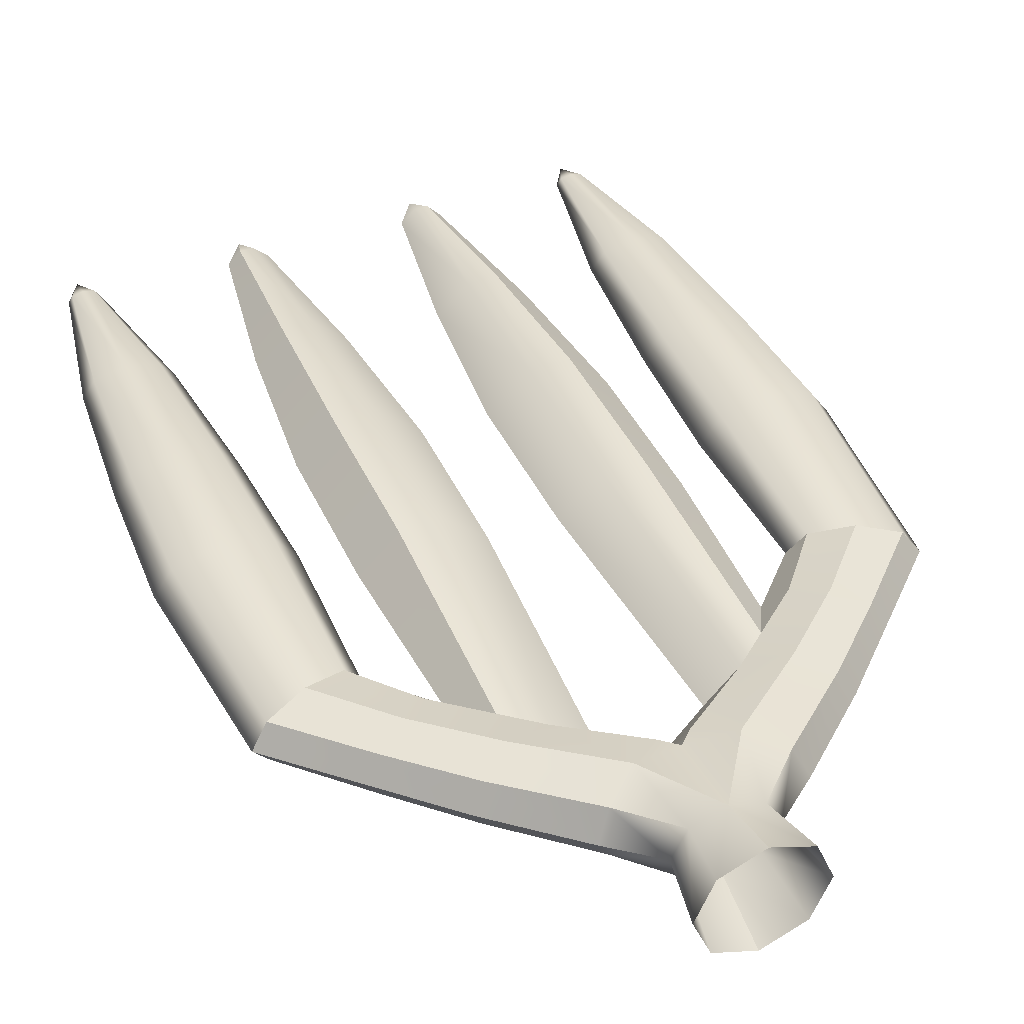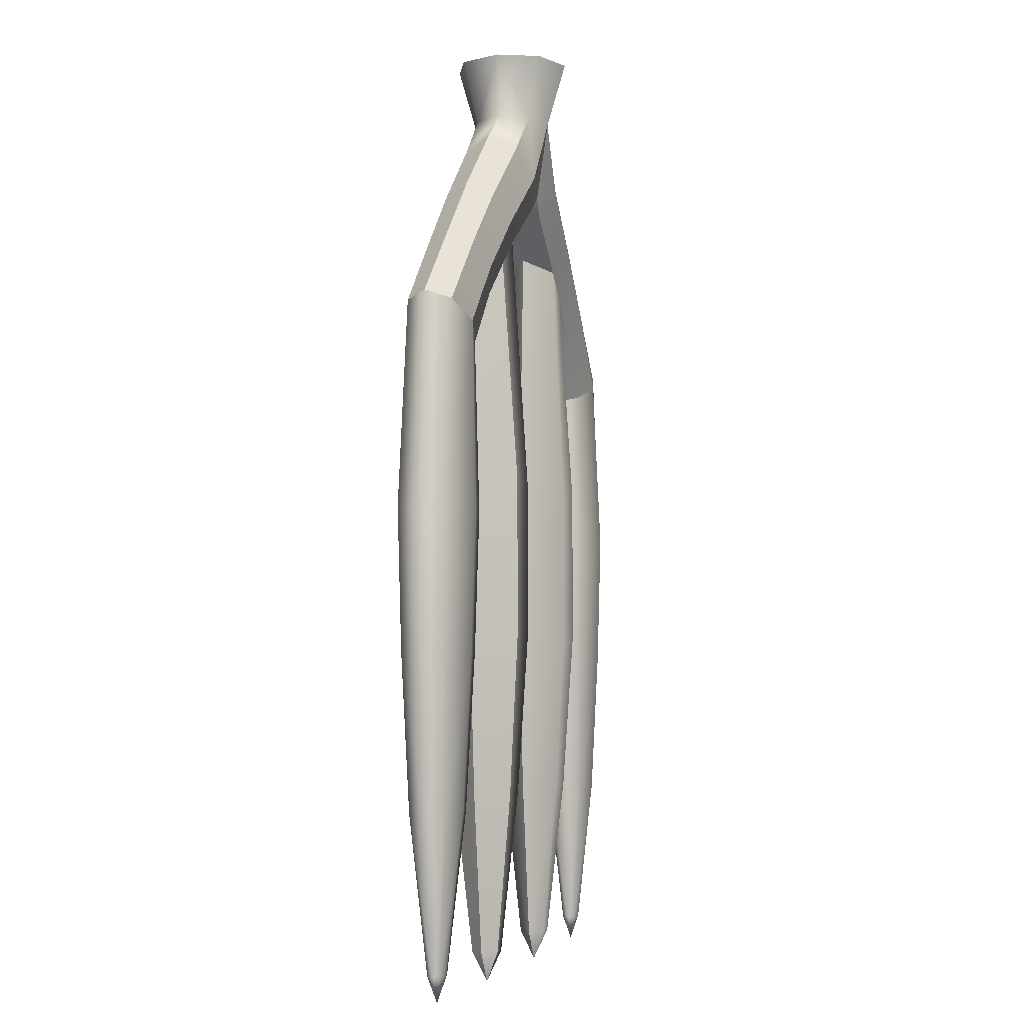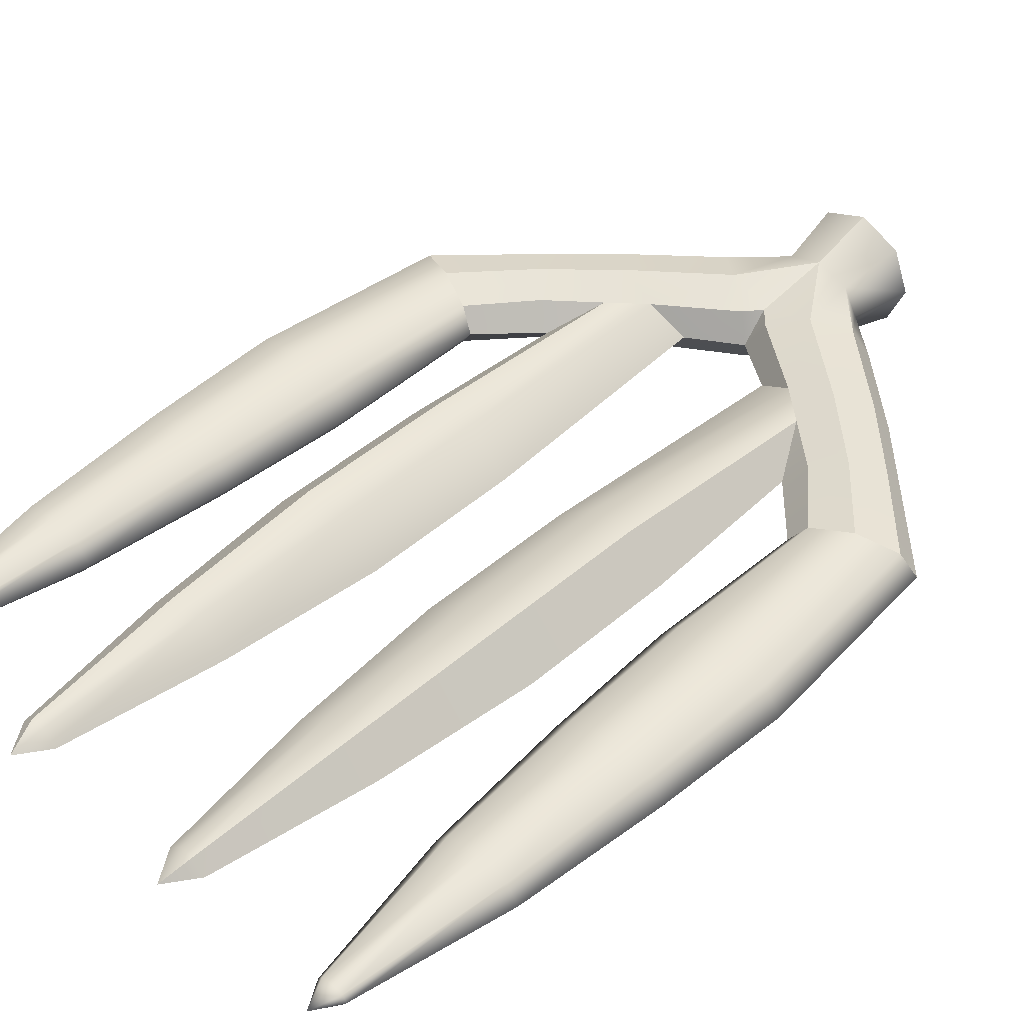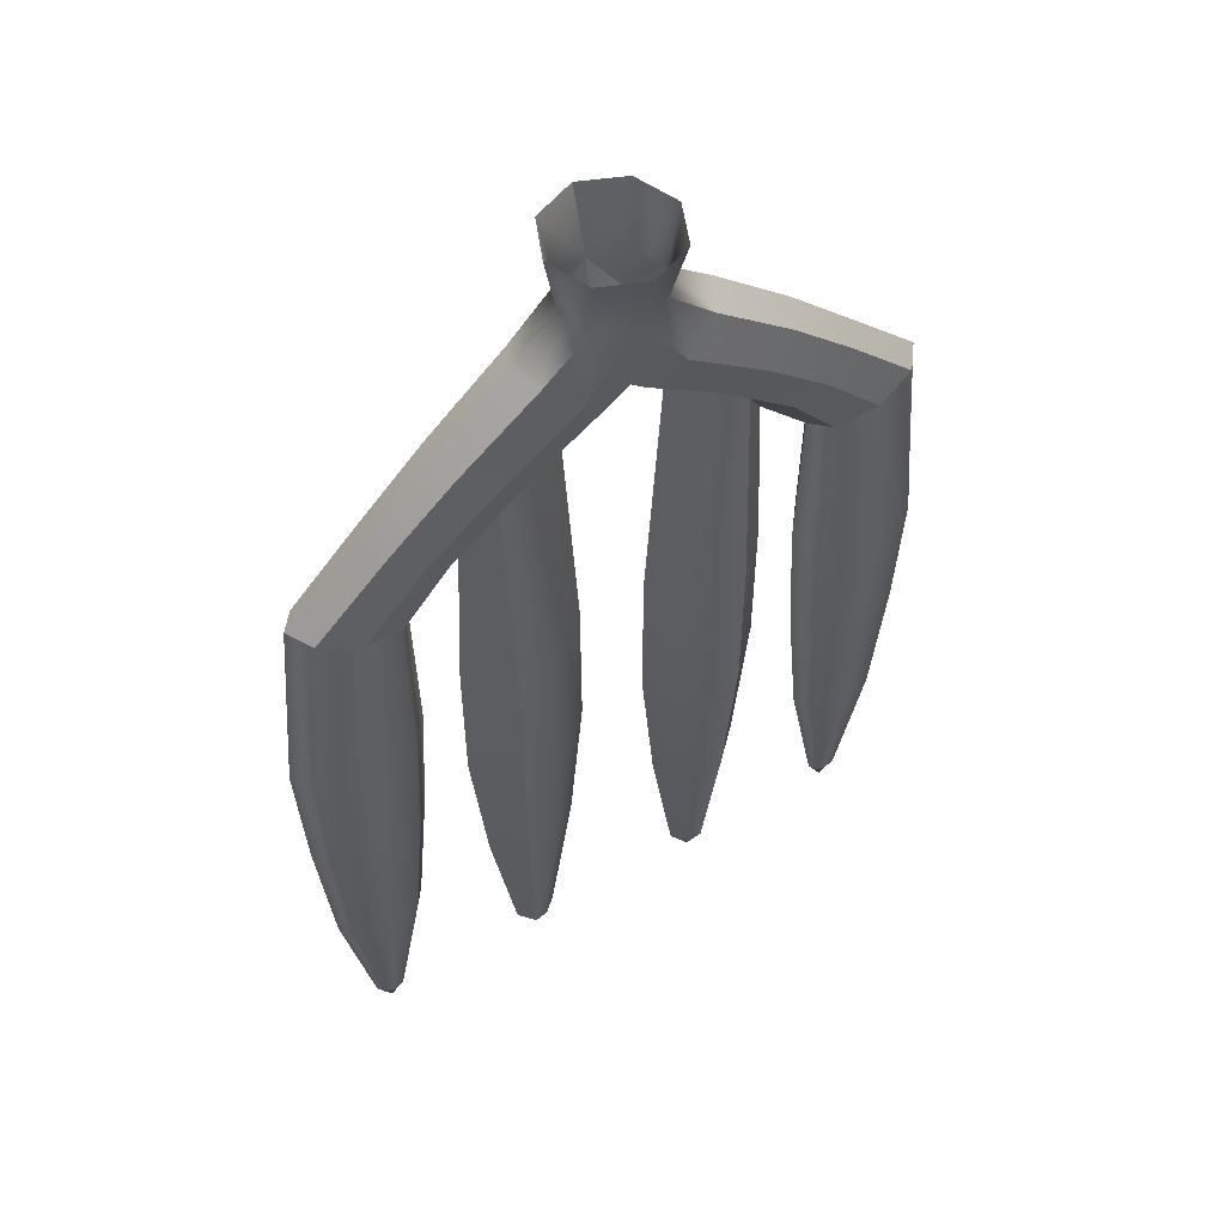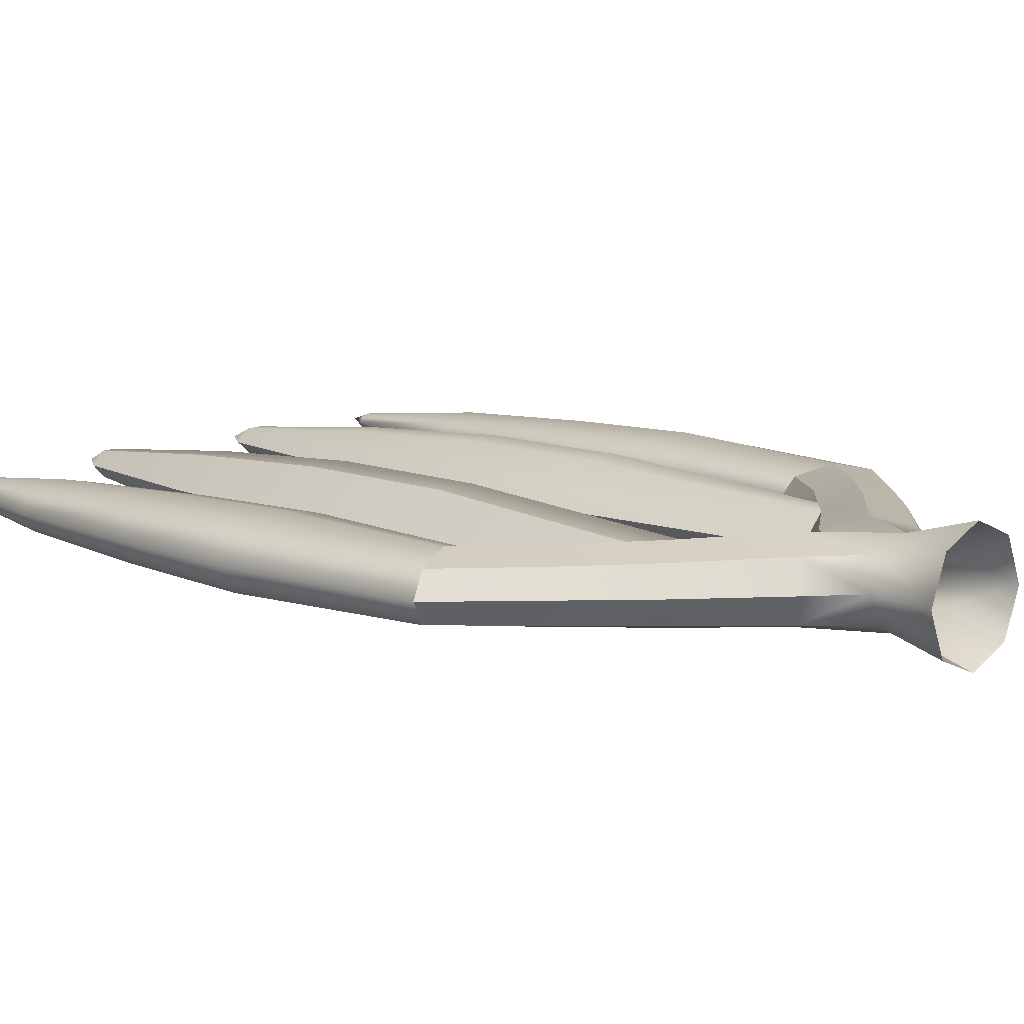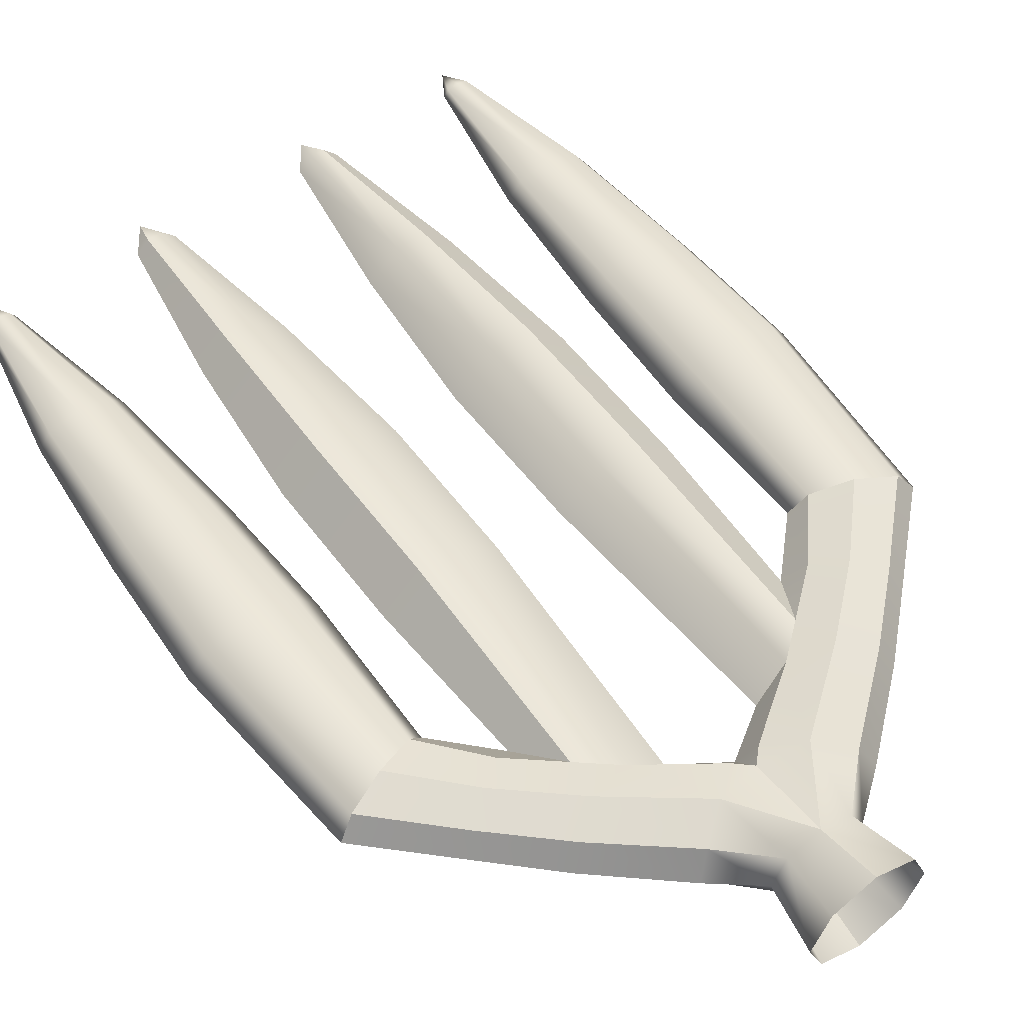
<metadata>
{"format":"obj","ext":"obj","renderer":"f3d","projection":"perspective","resolution":1024,"background":"white","views":[{"elev":41.1,"azim":156.9,"up":"+Z"},{"elev":-4.5,"azim":105.5,"up":"+Y"},{"elev":44.6,"azim":44.5,"up":"+Z"},{"elev":54.2,"azim":149.4,"up":"+Y"},{"elev":11.2,"azim":133.4,"up":"+Z"},{"elev":54.2,"azim":144.2,"up":"+Z"}]}
</metadata>
<code>
g Sigilyph
v 0.001542 -0.4449 -0.3263
v 0.001542 -0.4449 0.3324
v 0.001542 -1.098 -0.2309
v 0.001542 -1.302 0.004882
v 0.001542 -1.098 0.2407
v 0.2741 -0.4419 -0.2298
v 0.3946 -0.434 0.003026
v 0.2741 -0.4419 0.2359
v 2.369 -2.395 -0.1742
v 2.499 -2.344 0.004882
v 1.895 -1.755 0.004882
v 1.802 -1.829 -0.1831
v 2.369 -2.395 0.184
v 1.802 -1.829 0.1928
v 2.054 -2.521 -0.2484
v 1.577 -2.005 -0.2609
v 1.385 -1.262 0.004882
v 1.286 -1.34 -0.1963
v 1.286 -1.34 0.2061
v 1.045 -1.529 -0.2797
v 0.757 -0.7192 0.004882
v 0.6479 -0.8049 -0.2152
v 0.6479 -0.8049 0.225
v 0.3844 -1.012 -0.3064
v 0.3844 -1.012 0.3162
v 2.504 -4.015 -0.204
v 2.65 -4.015 0.005015
v 2.504 -4.015 0.214
v 2.054 -2.521 0.2582
v 2.136 -4.015 0.3084
v 1.739 -2.646 0.184
v 1.749 -4.015 0.2254
v 1.609 -2.698 0.004882
v 1.582 -4.015 0.005015
v 1.739 -2.646 -0.1742
v 1.749 -4.015 -0.2154
v 2.136 -4.015 -0.2984
v 2.469 -5.125 -0.1825
v 2.6 -5.125 0.005015
v 2.469 -5.125 0.1925
v 2.139 -5.125 0.2772
v 1.792 -5.125 0.2027
v 1.642 -5.125 0.005015
v 1.792 -5.125 -0.1927
v 2.139 -5.125 -0.2672
v 2.494 -6.352 0.005015
v 2.393 -6.352 -0.1389
v 2.223 -7.595 -0.04501
v 2.258 -7.595 0.005015
v 2.393 -6.352 0.1489
v 2.223 -7.595 0.05504
v 2.14 -6.352 0.214
v 2.135 -7.595 0.07763
v 1.873 -6.352 0.1568
v 2.042 -7.595 0.05776
v 1.758 -6.352 0.005015
v 2.002 -7.595 0.005015
v 1.873 -6.352 -0.1467
v 2.042 -7.595 -0.04773
v 2.14 -6.352 -0.2039
v 2.135 -7.595 -0.0676
v 2.131 -7.806 0.005015
v 0.121 -1.219 0.225
v 0.121 -1.219 -0.2152
v 1.577 -2.005 0.2707
v 1.352 -2.182 0.1928
v 1.045 -1.529 0.2894
v 1.352 -2.182 -0.1831
v 0.6986 -1.631 -0.1963
v 0.9726 -1.862 -0.1897
v 1.193 -2.265 0.004882
v 0.9726 -1.862 0.1995
v 0.6986 -1.631 0.2061
v 0.954 -3.673 -0.3107
v 1.265 -3.673 0.005642
v 0.4007 -1.564 0.004882
v 0.7548 -7.827 0.005642
v 0.819 -7.577 0.114
v 0.9256 -7.577 0.005642
v 0.6207 -3.673 0.3193
v 0.2732 -3.673 0.005642
v 0.6207 -3.673 -0.308
v 0.819 -7.577 -0.1027
v 0.7048 -7.577 -0.1018
v 0.954 -3.673 0.322
v 0.9503 -4.971 -0.3116
v 1.263 -4.971 0.005642
v 0.616 -4.971 0.3202
v 0.2676 -4.971 0.005642
v 0.616 -4.971 -0.3089
v 0.9503 -4.971 0.3229
v 0.9 -6.274 -0.2335
v 1.135 -6.274 0.005642
v 0.648 -6.274 0.2428
v 0.3854 -6.274 0.005642
v 0.648 -6.274 -0.2315
v 0.9 -6.274 0.2448
v 0.7048 -7.577 0.1131
v 0.5858 -7.577 0.005642
v -0.2711 -0.4419 -0.2298
v -0.2711 -0.4419 0.2359
v -0.3915 -0.434 0.003026
v -2.366 -2.395 -0.1742
v -1.799 -1.829 -0.1831
v -1.892 -1.755 0.004882
v -2.496 -2.344 0.004882
v -1.799 -1.829 0.1928
v -2.366 -2.395 0.184
v -2.051 -2.521 -0.2484
v -1.574 -2.005 -0.2609
v -1.283 -1.34 -0.1963
v -1.382 -1.262 0.004882
v -1.283 -1.34 0.2061
v -1.042 -1.529 -0.2797
v -0.6448 -0.8049 -0.2152
v -0.754 -0.7192 0.004882
v -0.6448 -0.8049 0.225
v -0.3814 -1.012 -0.3064
v -0.3814 -1.012 0.3162
v -2.647 -4.015 0.005015
v -2.501 -4.015 -0.204
v -2.501 -4.015 0.214
v -2.051 -2.521 0.2582
v -2.133 -4.015 0.3084
v -1.736 -2.646 0.184
v -1.746 -4.015 0.2254
v -1.606 -2.698 0.004882
v -1.579 -4.015 0.005015
v -1.736 -2.646 -0.1742
v -1.746 -4.015 -0.2154
v -2.133 -4.015 -0.2984
v -2.597 -5.125 0.005015
v -2.466 -5.125 -0.1825
v -2.466 -5.125 0.1925
v -2.136 -5.125 0.2772
v -1.788 -5.125 0.2027
v -1.639 -5.125 0.005015
v -1.788 -5.125 -0.1927
v -2.136 -5.125 -0.2672
v -2.491 -6.352 0.005015
v -2.255 -7.595 0.005015
v -2.22 -7.595 -0.04501
v -2.39 -6.352 -0.1389
v -2.39 -6.352 0.1489
v -2.22 -7.595 0.05504
v -2.137 -6.352 0.214
v -2.132 -7.595 0.07763
v -1.87 -6.352 0.1568
v -2.039 -7.595 0.05776
v -1.755 -6.352 0.005015
v -1.999 -7.595 0.005015
v -1.87 -6.352 -0.1467
v -2.039 -7.595 -0.04773
v -2.137 -6.352 -0.2039
v -2.132 -7.595 -0.0676
v -2.128 -7.806 0.005015
v -0.1179 -1.219 0.225
v -0.1179 -1.219 -0.2152
v -1.574 -2.005 0.2707
v -1.349 -2.182 0.1928
v -1.042 -1.529 0.2894
v -1.349 -2.182 -0.1831
v -0.9695 -1.862 -0.1897
v -0.6955 -1.631 -0.1963
v -1.19 -2.265 0.004882
v -0.9695 -1.862 0.1995
v -0.6955 -1.631 0.2061
v -1.262 -3.673 0.005642
v -0.9509 -3.673 -0.3107
v -0.3976 -1.564 0.004882
v -0.7517 -7.827 0.005642
v -0.9226 -7.577 0.005642
v -0.8159 -7.577 0.114
v -0.2701 -3.673 0.005642
v -0.6176 -3.673 0.3193
v -0.6176 -3.673 -0.308
v -0.7017 -7.577 -0.1018
v -0.8159 -7.577 -0.1027
v -0.9509 -3.673 0.322
v -1.26 -4.971 0.005642
v -0.9472 -4.971 -0.3116
v -0.2645 -4.971 0.005642
v -0.6129 -4.971 0.3202
v -0.6129 -4.971 -0.3089
v -0.9472 -4.971 0.3229
v -1.132 -6.274 0.005642
v -0.8969 -6.274 -0.2335
v -0.3823 -6.274 0.005642
v -0.645 -6.274 0.2428
v -0.645 -6.274 -0.2315
v -0.8969 -6.274 0.2448
v -0.5827 -7.577 0.005642
v -0.7017 -7.577 0.1131
v 0.001542 0.08153 -0.4855
v 0.3464 0.08153 -0.3433
v 0.4886 0.08153 -0
v 0.3464 0.08153 0.3433
v 0.001542 0.08153 0.4855
v -0.3433 0.08153 -0.3433
v -0.3433 0.08153 0.3433
v -0.4855 0.08153 0
g Tail
f 194 195 1
f 1 195 6
f 197 8 196
f 196 8 7
f 195 196 6
f 6 196 7
f 198 2 197
f 197 2 8
f 12 11 9
f 9 11 10
f 10 11 13
f 13 11 14
f 16 12 15
f 15 12 9
f 18 17 12
f 12 17 11
f 11 17 14
f 14 17 19
f 20 18 16
f 16 18 12
f 22 21 18
f 18 21 17
f 17 21 19
f 19 21 23
f 24 22 20
f 20 22 18
f 6 7 22
f 22 7 21
f 21 7 23
f 23 7 8
f 23 8 25
f 25 8 2
f 1 6 24
f 24 6 22
f 10 27 9
f 9 27 26
f 28 27 13
f 13 27 10
f 30 28 29
f 29 28 13
f 32 30 31
f 31 30 29
f 34 32 33
f 33 32 31
f 35 36 33
f 33 36 34
f 15 37 35
f 35 37 36
f 9 26 15
f 15 26 37
f 27 39 26
f 26 39 38
f 40 39 28
f 28 39 27
f 41 40 30
f 30 40 28
f 32 42 30
f 30 42 41
f 34 43 32
f 32 43 42
f 44 43 36
f 36 43 34
f 45 44 37
f 37 44 36
f 26 38 37
f 37 38 45
f 46 49 47
f 47 49 48
f 51 49 50
f 50 49 46
f 53 51 52
f 52 51 50
f 54 55 52
f 52 55 53
f 56 57 54
f 54 57 55
f 59 57 58
f 58 57 56
f 61 59 60
f 60 59 58
f 47 48 60
f 60 48 61
f 39 46 38
f 38 46 47
f 50 46 40
f 40 46 39
f 52 50 41
f 41 50 40
f 42 54 41
f 41 54 52
f 43 56 42
f 42 56 54
f 58 56 44
f 44 56 43
f 60 58 45
f 45 58 44
f 38 47 45
f 45 47 60
f 49 62 48
f 51 62 49
f 53 62 51
f 55 62 53
f 57 62 55
f 59 62 57
f 61 62 59
f 48 62 61
f 2 5 25
f 25 5 63
f 63 5 4
f 4 3 64
f 1 24 3
f 3 24 64
f 65 29 14
f 14 29 13
f 66 31 65
f 65 31 29
f 67 65 19
f 19 65 14
f 25 67 23
f 23 67 19
f 68 16 35
f 35 16 15
f 69 20 70
f 20 16 70
f 16 68 70
f 64 24 69
f 69 24 20
f 71 33 66
f 66 33 31
f 71 68 33
f 33 68 35
f 73 72 67
f 67 72 65
f 72 66 65
f 71 66 72
f 70 71 74
f 74 71 75
f 63 73 25
f 25 73 67
f 4 76 63
f 63 76 73
f 4 64 76
f 76 64 69
f 77 79 78
f 76 81 73
f 73 81 80
f 82 81 69
f 69 81 76
f 70 68 71
f 77 84 83
f 73 80 72
f 72 80 85
f 75 87 74
f 74 87 86
f 75 71 85
f 85 71 72
f 89 88 81
f 81 88 80
f 82 90 81
f 81 90 89
f 69 70 82
f 82 70 74
f 88 91 80
f 80 91 85
f 75 85 87
f 87 85 91
f 90 82 86
f 86 82 74
f 87 93 86
f 86 93 92
f 89 95 88
f 88 95 94
f 96 95 90
f 90 95 89
f 94 97 88
f 88 97 91
f 87 91 93
f 93 91 97
f 96 90 92
f 92 90 86
f 93 79 92
f 92 79 83
f 95 99 94
f 94 99 98
f 84 99 96
f 96 99 95
f 98 78 94
f 94 78 97
f 93 97 79
f 79 97 78
f 84 96 83
f 83 96 92
f 79 77 83
f 99 77 98
f 84 77 99
f 98 77 78
f 194 1 199
f 199 1 100
f 102 101 201
f 201 101 200
f 199 100 201
f 201 100 102
f 101 2 200
f 200 2 198
f 106 105 103
f 103 105 104
f 106 108 105
f 105 108 107
f 103 104 109
f 109 104 110
f 105 112 104
f 104 112 111
f 105 107 112
f 112 107 113
f 104 111 110
f 110 111 114
f 112 116 111
f 111 116 115
f 112 113 116
f 116 113 117
f 111 115 114
f 114 115 118
f 116 102 115
f 115 102 100
f 116 117 102
f 102 117 101
f 117 119 101
f 101 119 2
f 115 100 118
f 118 100 1
f 106 103 120
f 120 103 121
f 106 120 108
f 108 120 122
f 108 122 123
f 123 122 124
f 123 124 125
f 125 124 126
f 125 126 127
f 127 126 128
f 129 127 130
f 130 127 128
f 109 129 131
f 131 129 130
f 103 109 121
f 121 109 131
f 120 121 132
f 132 121 133
f 120 132 122
f 122 132 134
f 122 134 124
f 124 134 135
f 126 124 136
f 136 124 135
f 128 126 137
f 137 126 136
f 128 137 130
f 130 137 138
f 130 138 131
f 131 138 139
f 121 131 133
f 133 131 139
f 140 143 141
f 141 143 142
f 140 141 144
f 144 141 145
f 144 145 146
f 146 145 147
f 148 146 149
f 149 146 147
f 150 148 151
f 151 148 149
f 150 151 152
f 152 151 153
f 152 153 154
f 154 153 155
f 143 154 142
f 142 154 155
f 132 133 140
f 140 133 143
f 132 140 134
f 134 140 144
f 134 144 135
f 135 144 146
f 136 135 148
f 148 135 146
f 137 136 150
f 150 136 148
f 137 150 138
f 138 150 152
f 138 152 139
f 139 152 154
f 133 139 143
f 143 139 154
f 141 142 156
f 145 141 156
f 147 145 156
f 149 147 156
f 151 149 156
f 153 151 156
f 155 153 156
f 142 155 156
f 157 5 119
f 119 5 2
f 157 4 5
f 4 158 3
f 158 118 3
f 3 118 1
f 108 123 107
f 107 123 159
f 123 125 159
f 159 125 160
f 107 159 113
f 113 159 161
f 113 161 117
f 117 161 119
f 109 110 129
f 129 110 162
f 164 163 114
f 114 163 110
f 163 162 110
f 114 118 164
f 164 118 158
f 125 127 160
f 160 127 165
f 129 162 127
f 127 162 165
f 167 161 166
f 161 159 166
f 166 159 160
f 165 166 160
f 163 169 165
f 165 169 168
f 161 167 119
f 119 167 157
f 167 170 157
f 157 170 4
f 164 158 170
f 170 158 4
f 171 173 172
f 170 167 174
f 174 167 175
f 170 174 164
f 164 174 176
f 163 165 162
f 171 178 177
f 179 175 166
f 166 175 167
f 168 169 180
f 180 169 181
f 168 179 165
f 165 179 166
f 175 183 174
f 174 183 182
f 176 174 184
f 184 174 182
f 169 163 176
f 176 163 164
f 179 185 175
f 175 185 183
f 185 179 180
f 180 179 168
f 184 181 176
f 176 181 169
f 180 181 186
f 186 181 187
f 182 183 188
f 188 183 189
f 182 188 184
f 184 188 190
f 185 191 183
f 183 191 189
f 191 185 186
f 186 185 180
f 190 187 184
f 184 187 181
f 186 187 172
f 172 187 178
f 188 189 192
f 192 189 193
f 188 192 190
f 190 192 177
f 191 173 189
f 189 173 193
f 173 191 172
f 172 191 186
f 177 178 190
f 190 178 187
f 172 178 171
f 192 193 171
f 177 192 171
f 193 173 171

</code>
